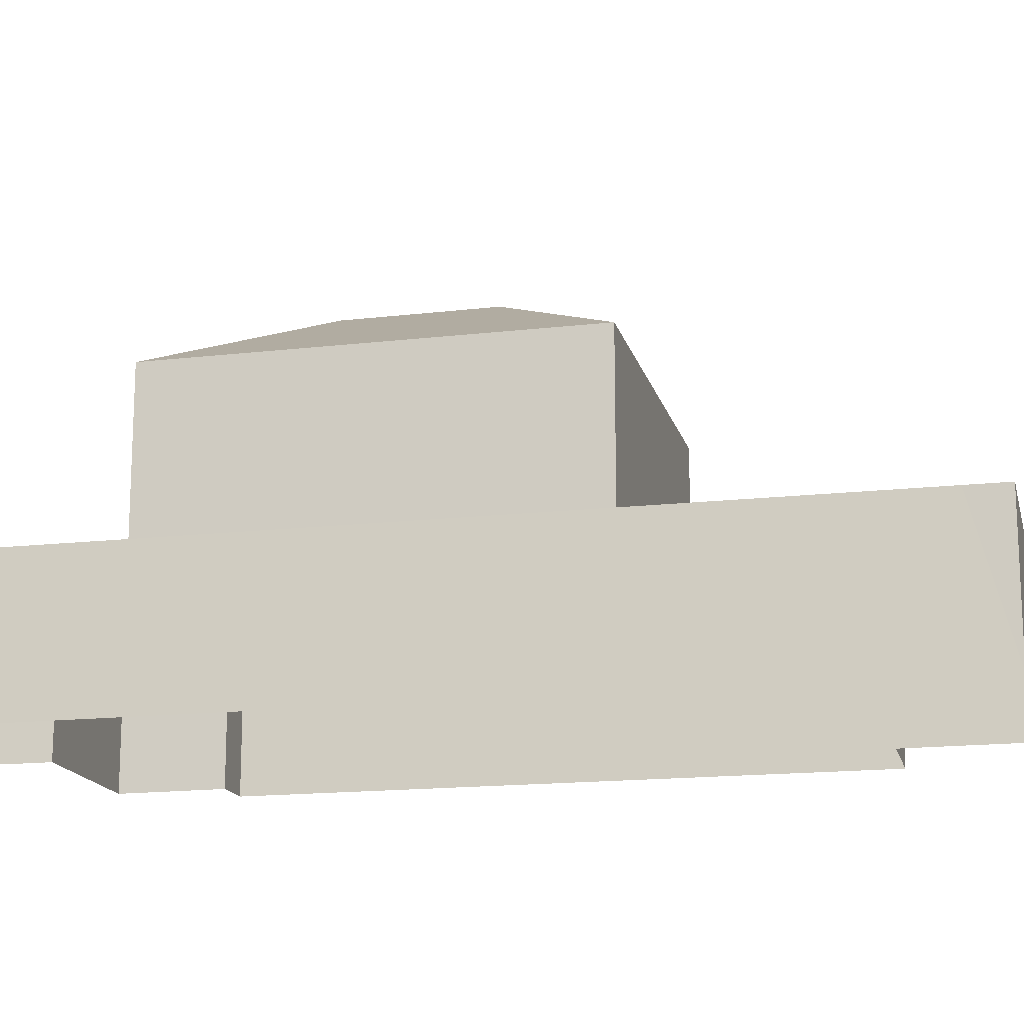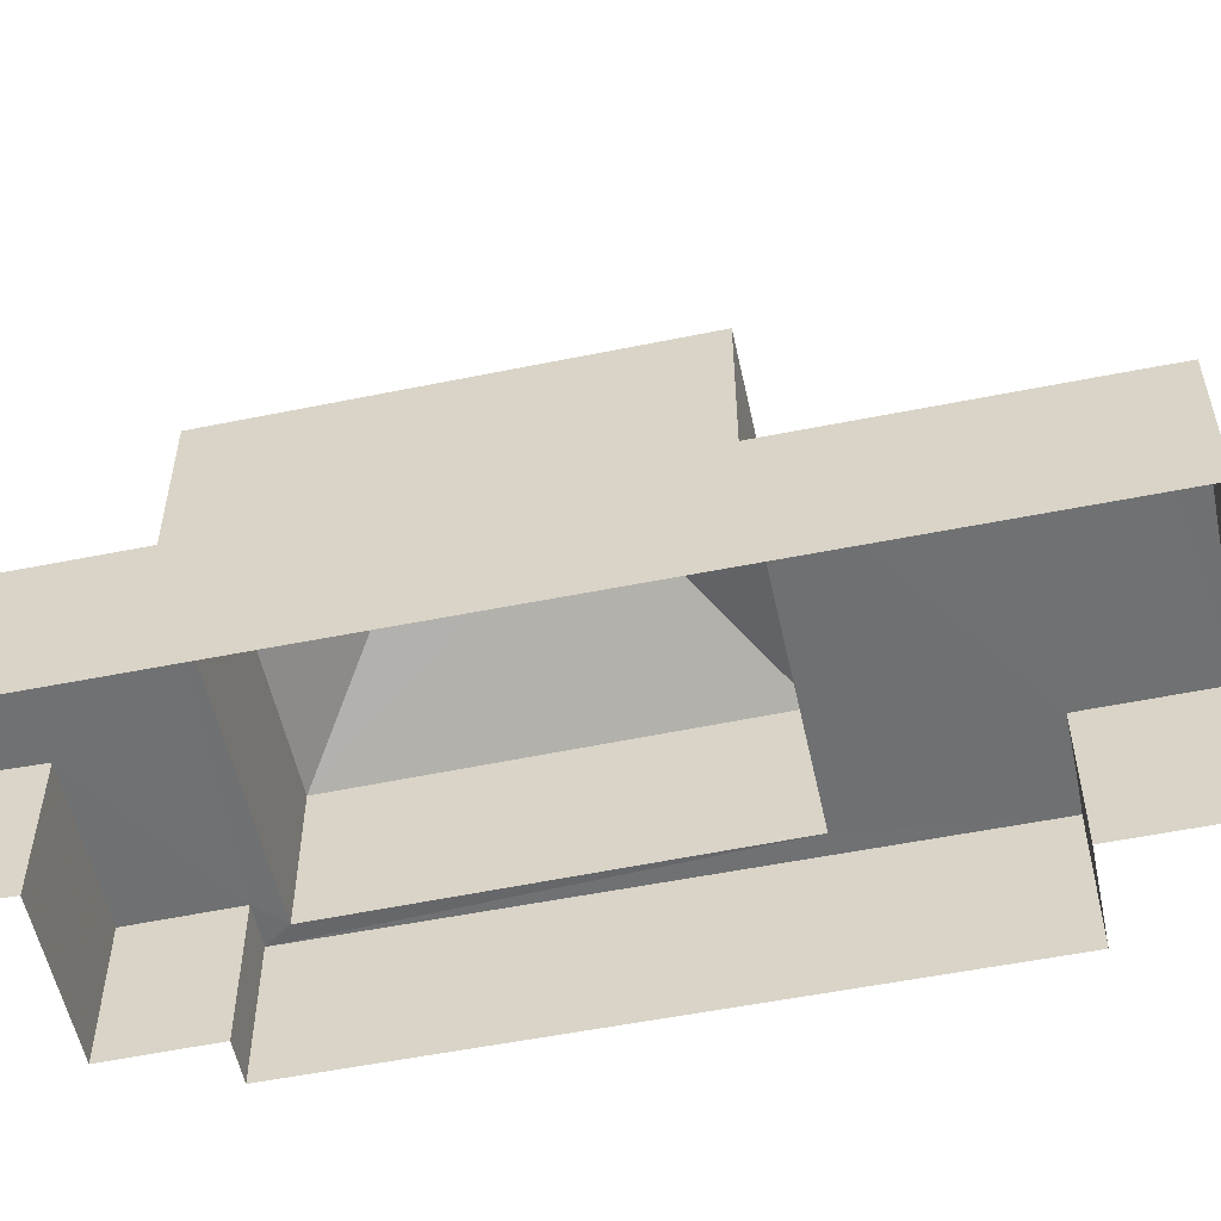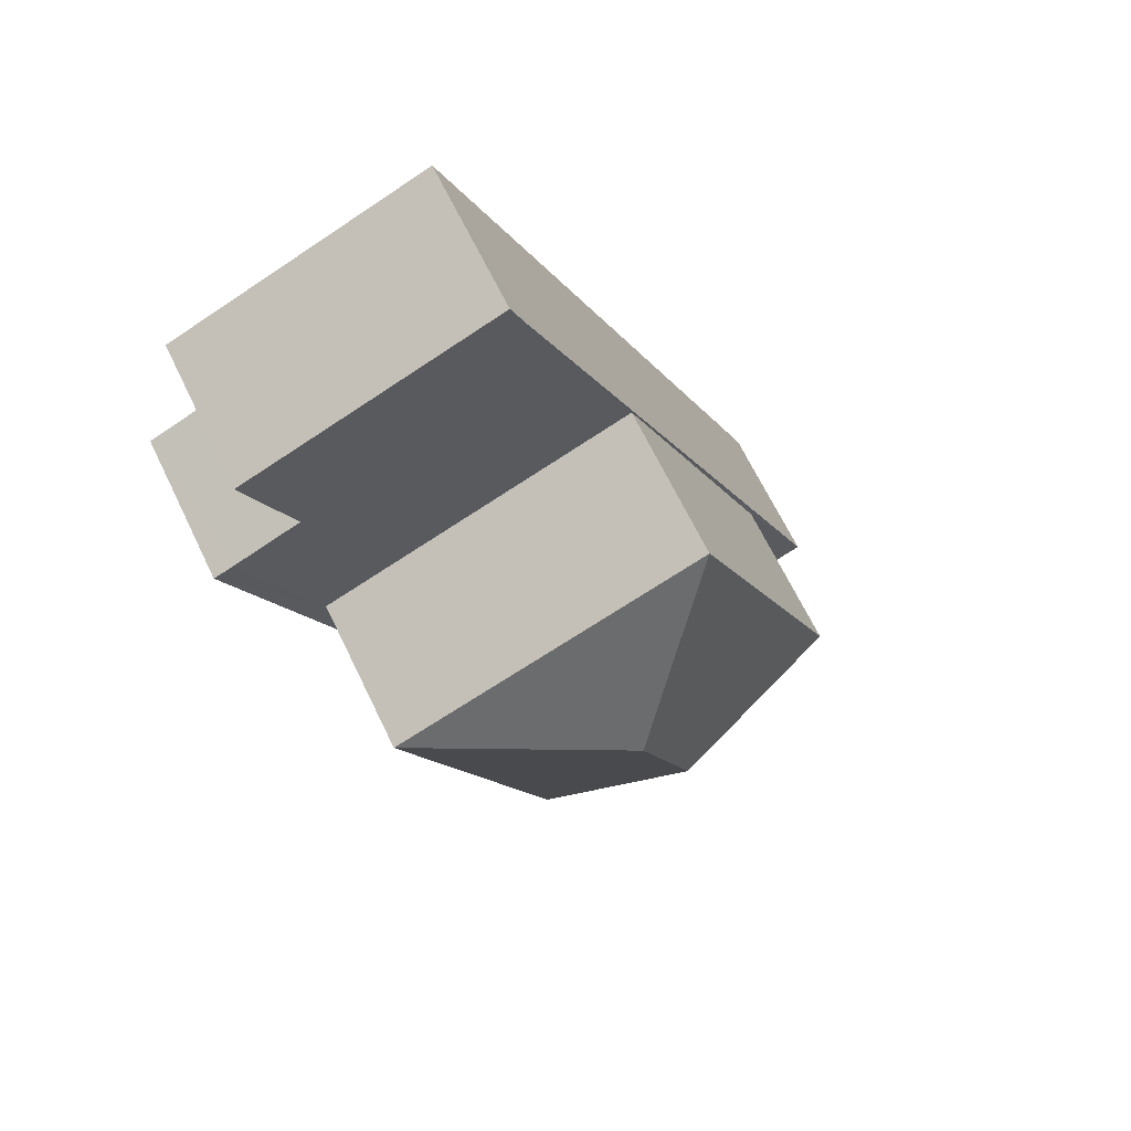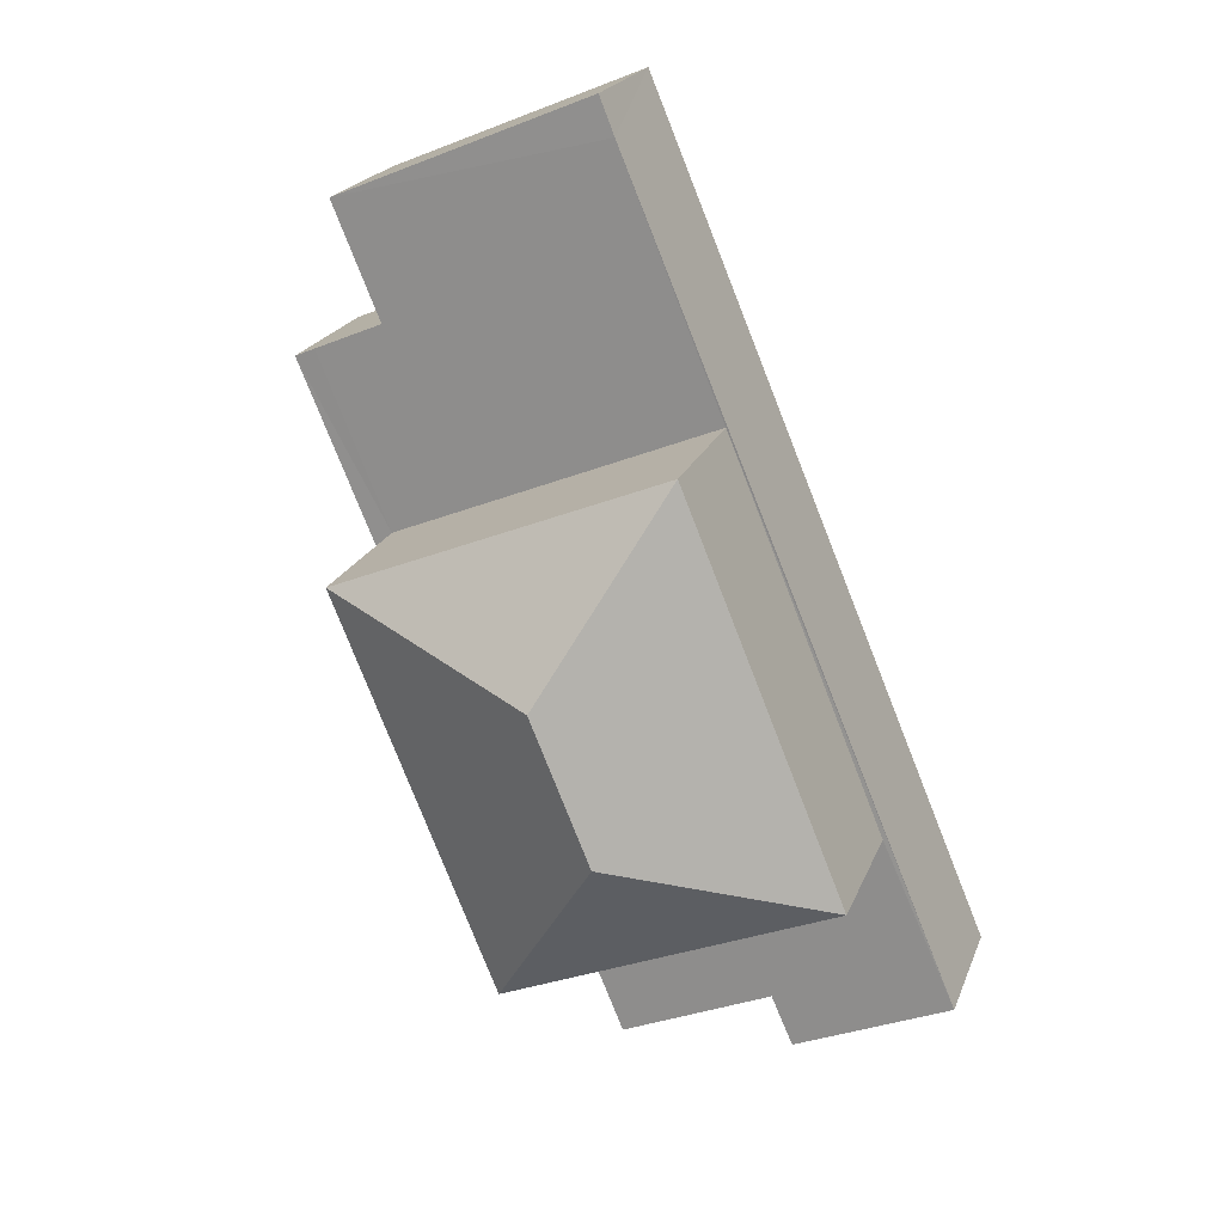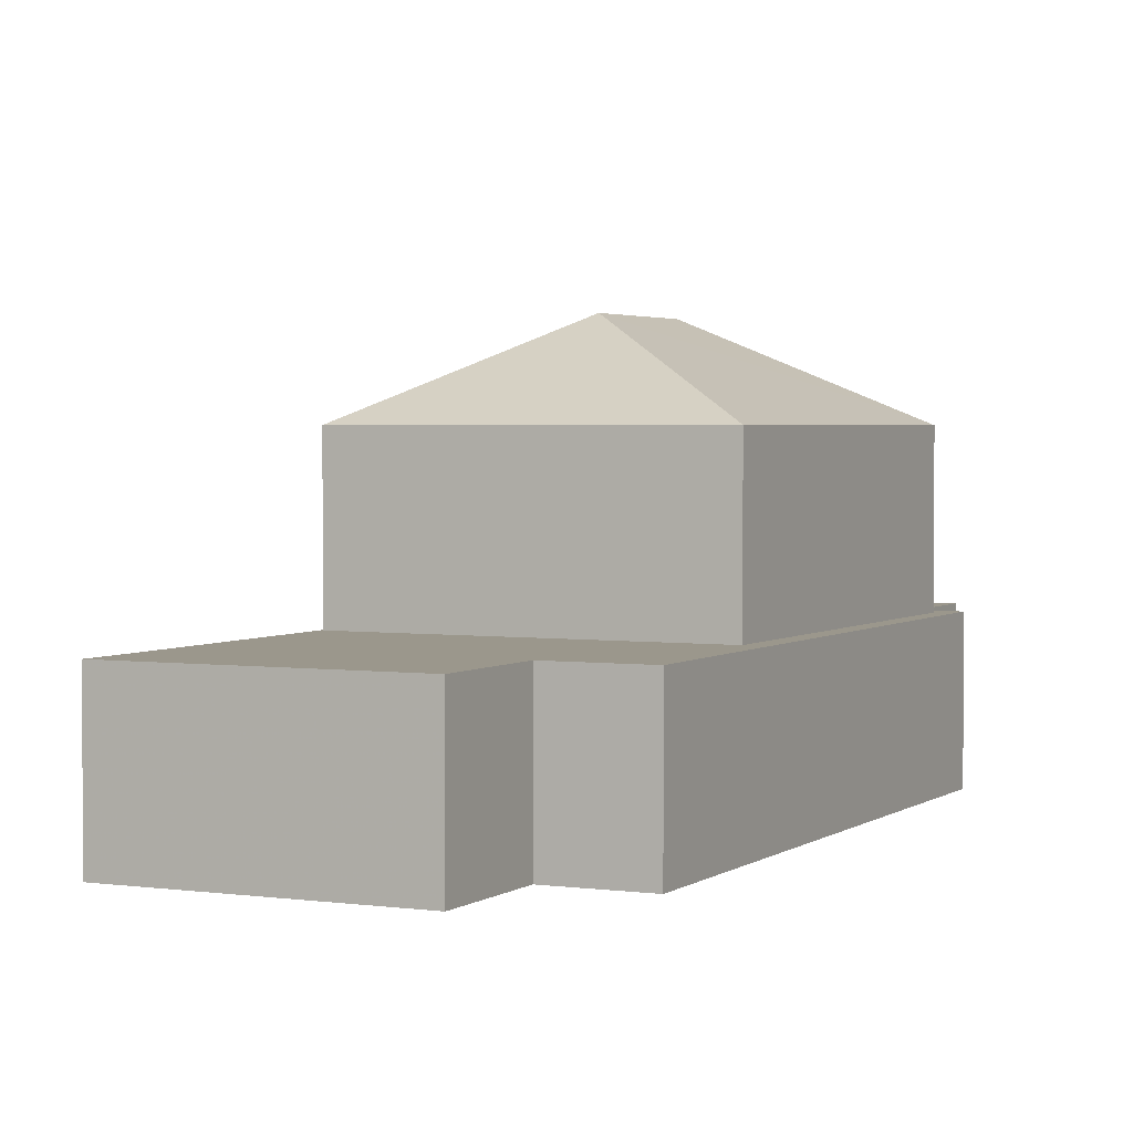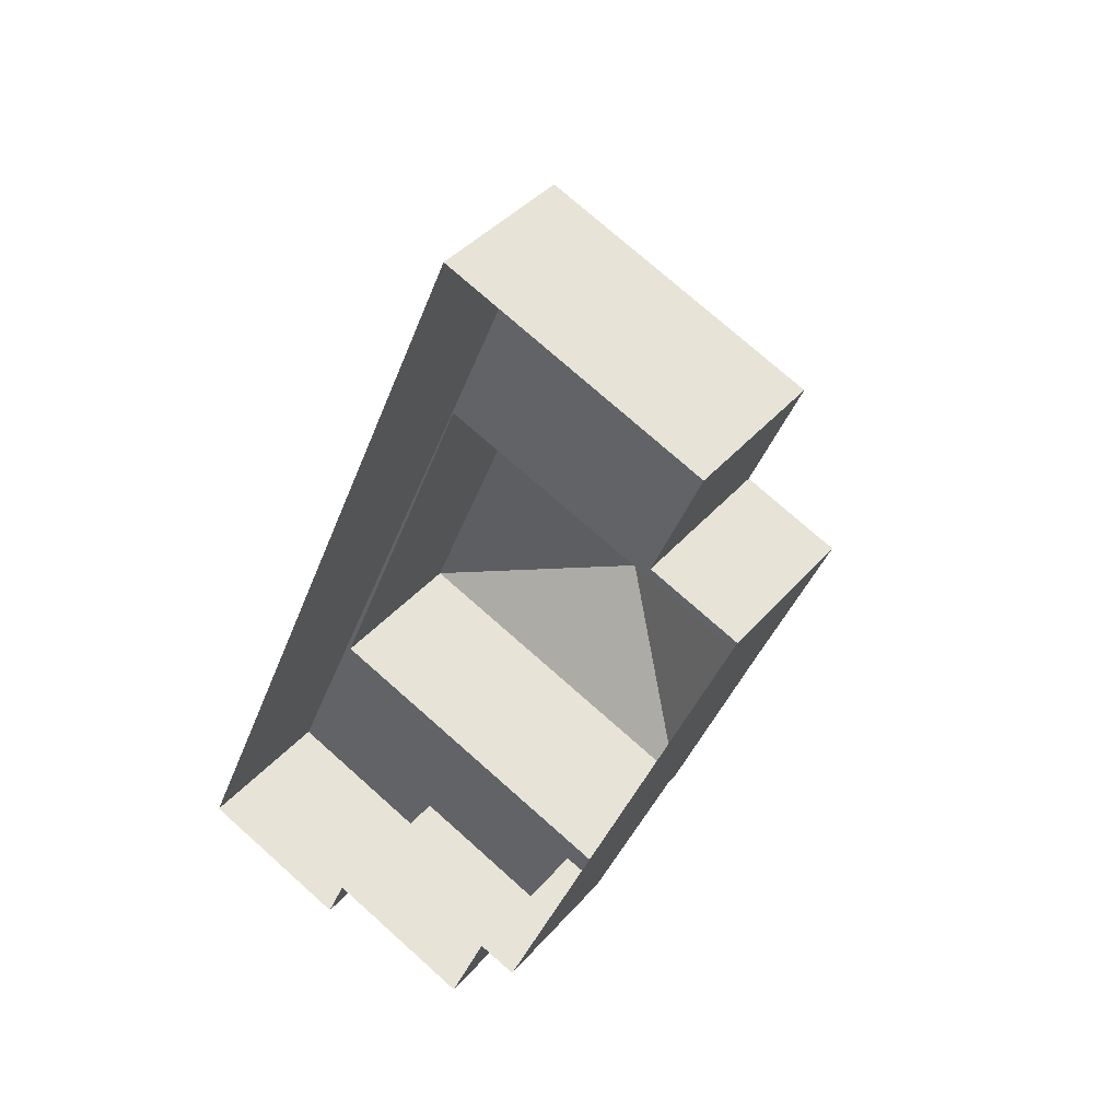
<metadata>
{"format":"obj","ext":"obj","renderer":"f3d","projection":"perspective","resolution":1024,"background":"white","views":[{"elev":-16.2,"azim":125.8,"up":"+Z"},{"elev":-55.0,"azim":124.5,"up":"+Z"},{"elev":67.2,"azim":-25.8,"up":"+Y"},{"elev":20.8,"azim":17.2,"up":"+Y"},{"elev":2.7,"azim":-131.6,"up":"+Z"},{"elev":39.7,"azim":-144.0,"up":"+Y"}]}
</metadata>
<code>
v -2.201e+05 -1.243e+05 32.39
v -2.201e+05 -1.243e+05 32.39
v -2.201e+05 -1.243e+05 32.39
v -2.201e+05 -1.243e+05 32.39
v -2.201e+05 -1.243e+05 32.39
v -2.201e+05 -1.243e+05 32.39
v -2.201e+05 -1.243e+05 32.39
v -2.201e+05 -1.243e+05 32.39
v -2.201e+05 -1.243e+05 32.39
v -2.201e+05 -1.243e+05 32.39
v -2.201e+05 -1.243e+05 35.14
v -2.201e+05 -1.243e+05 35.14
v -2.201e+05 -1.243e+05 35.14
v -2.201e+05 -1.243e+05 35.14
v -2.201e+05 -1.243e+05 35.14
v -2.201e+05 -1.243e+05 35.14
v -2.201e+05 -1.243e+05 35.14
v -2.201e+05 -1.243e+05 35.14
v -2.201e+05 -1.243e+05 35.14
v -2.201e+05 -1.243e+05 35.14
v -2.201e+05 -1.243e+05 35.14
v -2.201e+05 -1.243e+05 35.14
v -2.201e+05 -1.243e+05 35.14
v -2.201e+05 -1.243e+05 35.14
v -2.201e+05 -1.243e+05 35.14
v -2.201e+05 -1.243e+05 35.14
v -2.201e+05 -1.243e+05 39.59
v -2.201e+05 -1.243e+05 38
v -2.201e+05 -1.243e+05 39.59
v -2.201e+05 -1.243e+05 38
v -2.201e+05 -1.243e+05 38
v -2.201e+05 -1.243e+05 38
f 1 2 3
f 4 3 5
f 6 4 5
f 7 2 8
f 9 5 7
f 7 8 10
f 3 2 7
f 5 3 7
f 11 12 13
f 12 14 15
f 16 17 18
f 11 17 19
f 20 21 22
f 23 22 14
f 20 24 21
f 16 25 17
f 20 25 24
f 26 12 11
f 26 14 12
f 25 19 17
f 11 19 26
f 23 20 22
f 26 23 14
f 20 19 25
f 27 28 29
f 27 30 28
f 29 28 31
f 31 32 27
f 29 31 27
f 27 32 30
f 11 10 8
f 11 13 10
f 15 5 9
f 15 14 5
f 12 7 10
f 13 12 10
f 20 30 32
f 19 20 32
f 20 28 30
f 20 23 28
f 15 9 7
f 12 15 7
f 2 17 8
f 8 17 11
f 18 17 2
f 4 24 3
f 3 24 25
f 21 24 4
f 21 4 6
f 22 21 6
f 16 1 3
f 25 16 3
f 14 6 5
f 14 22 6
f 18 2 1
f 16 18 1
f 23 31 28
f 23 26 31
f 26 32 31
f 26 19 32

</code>
